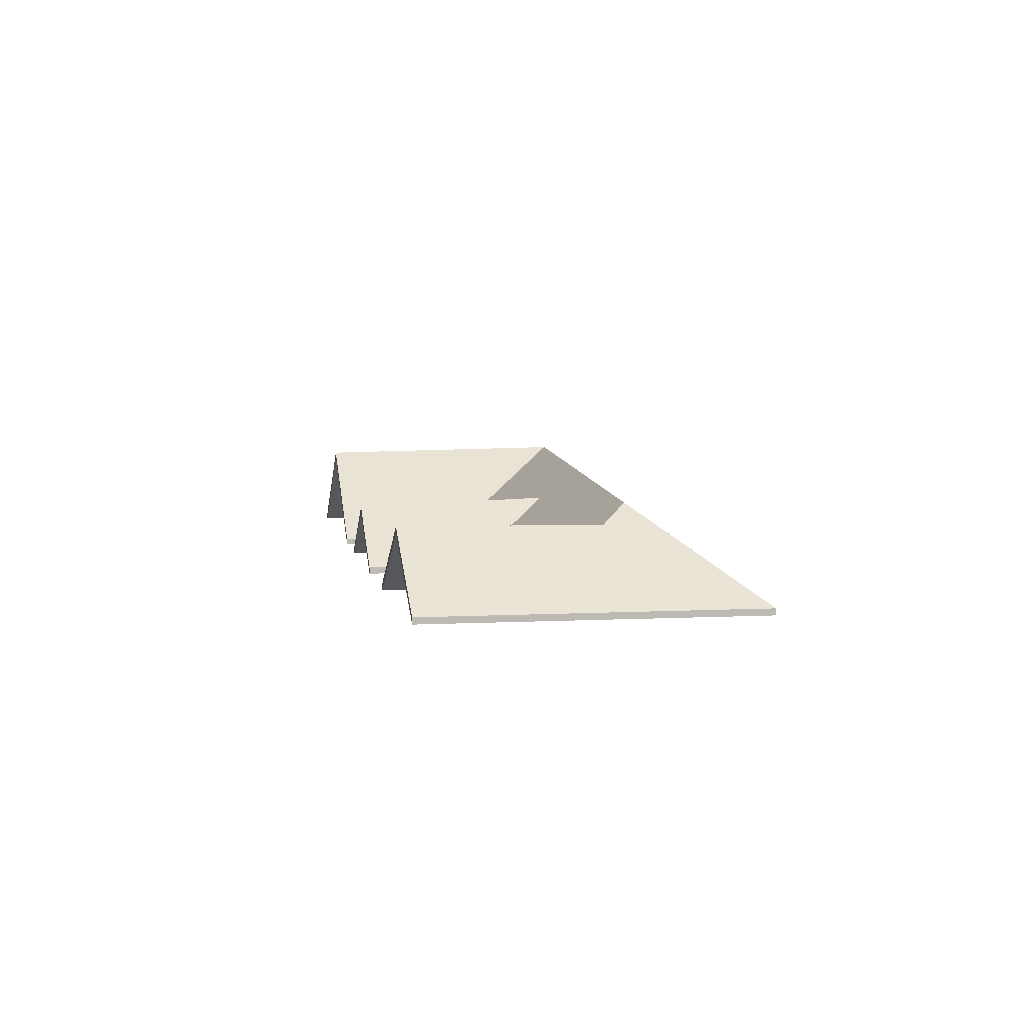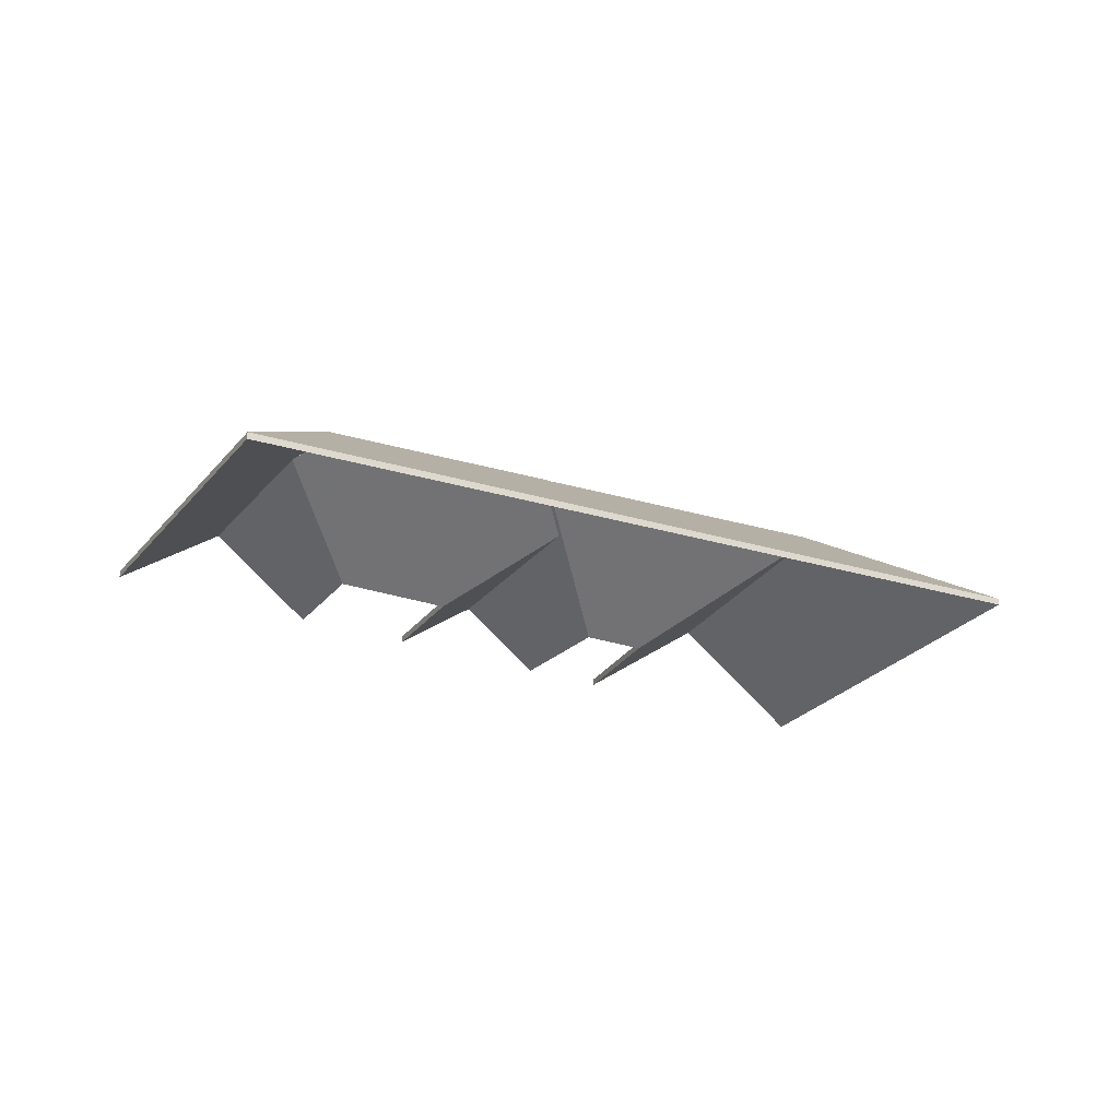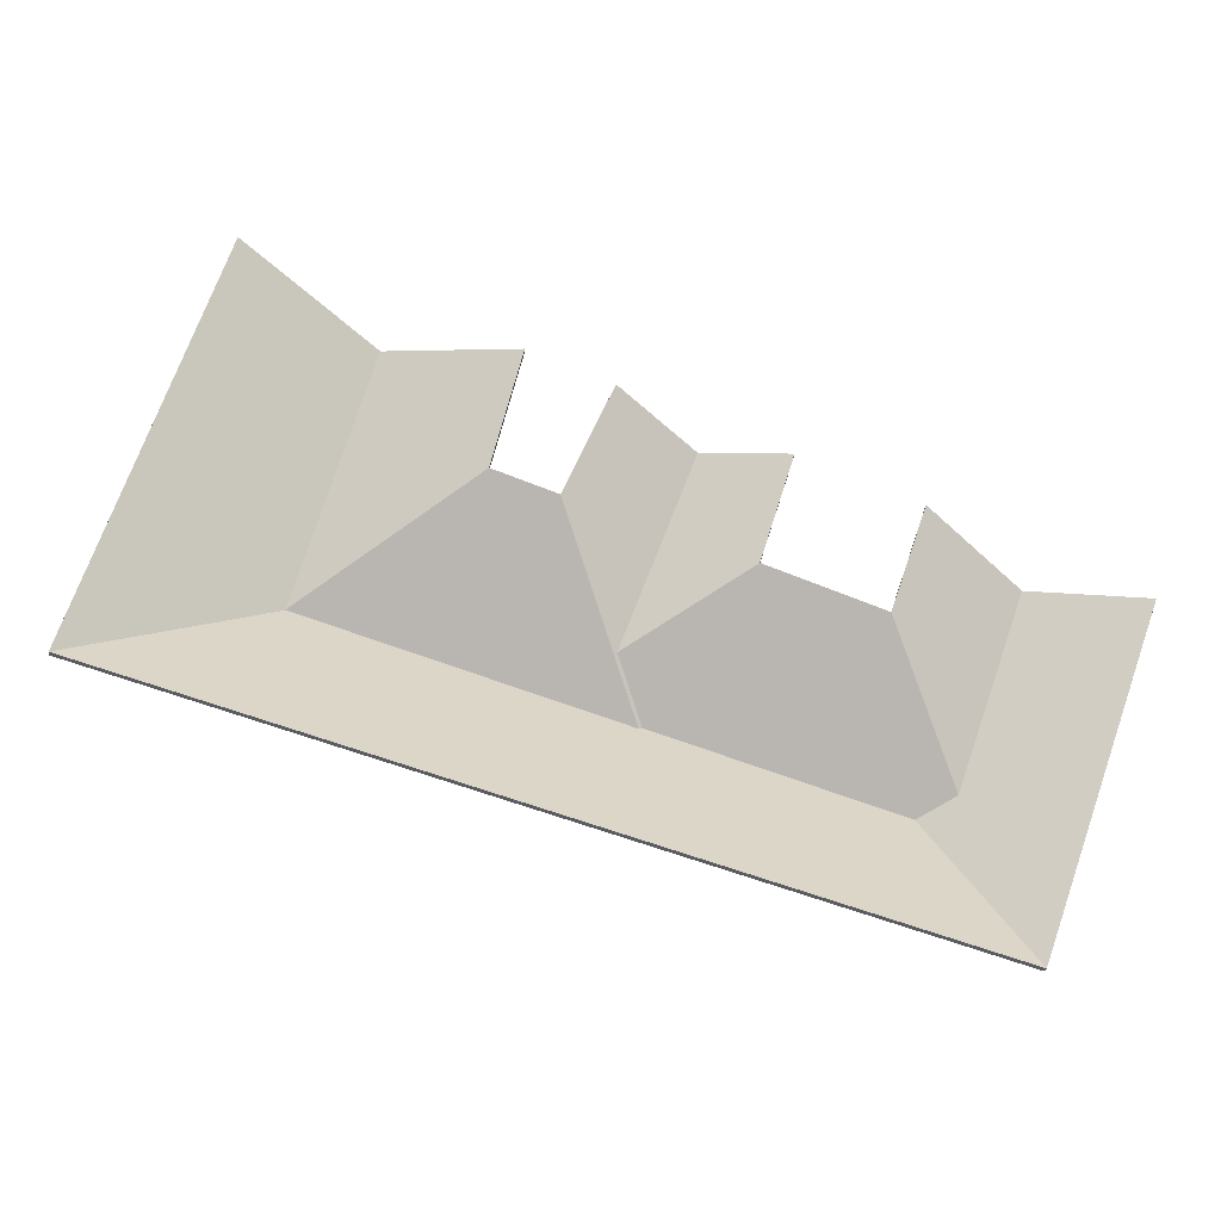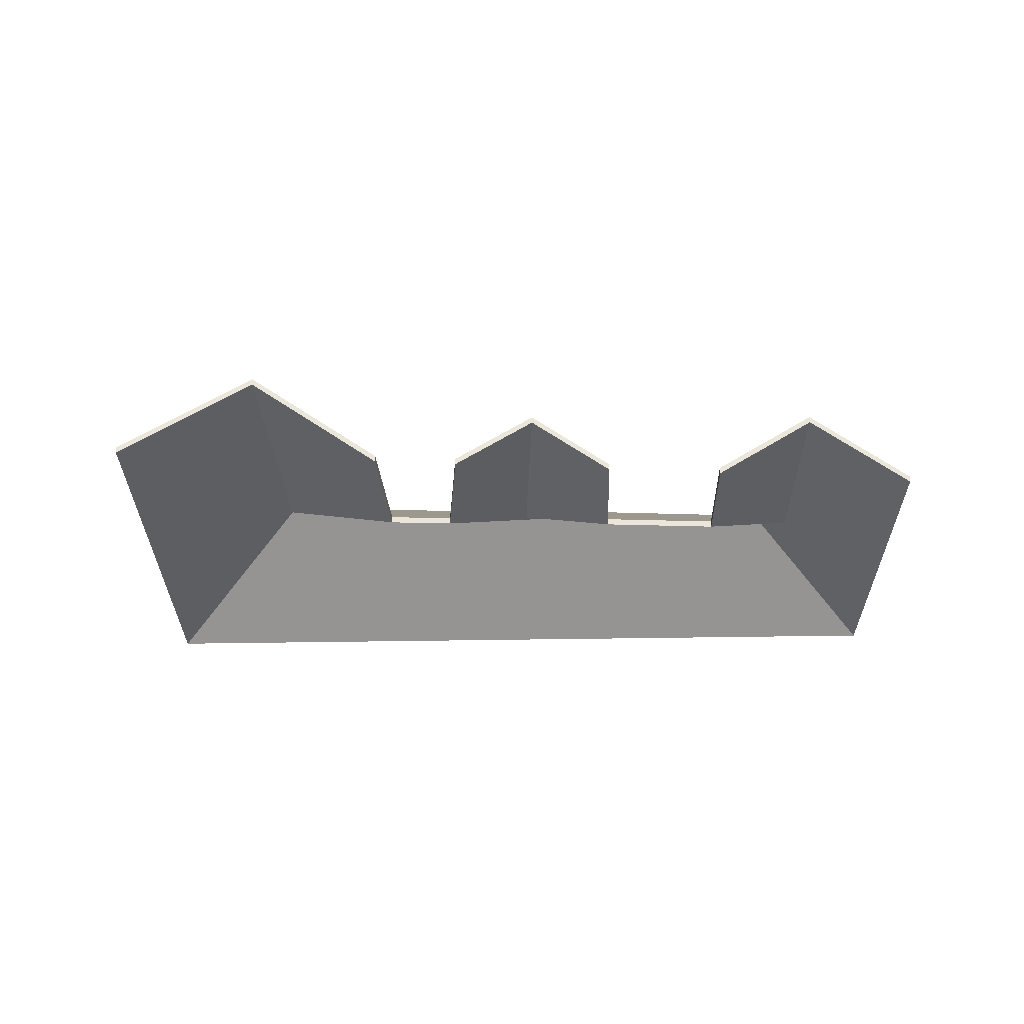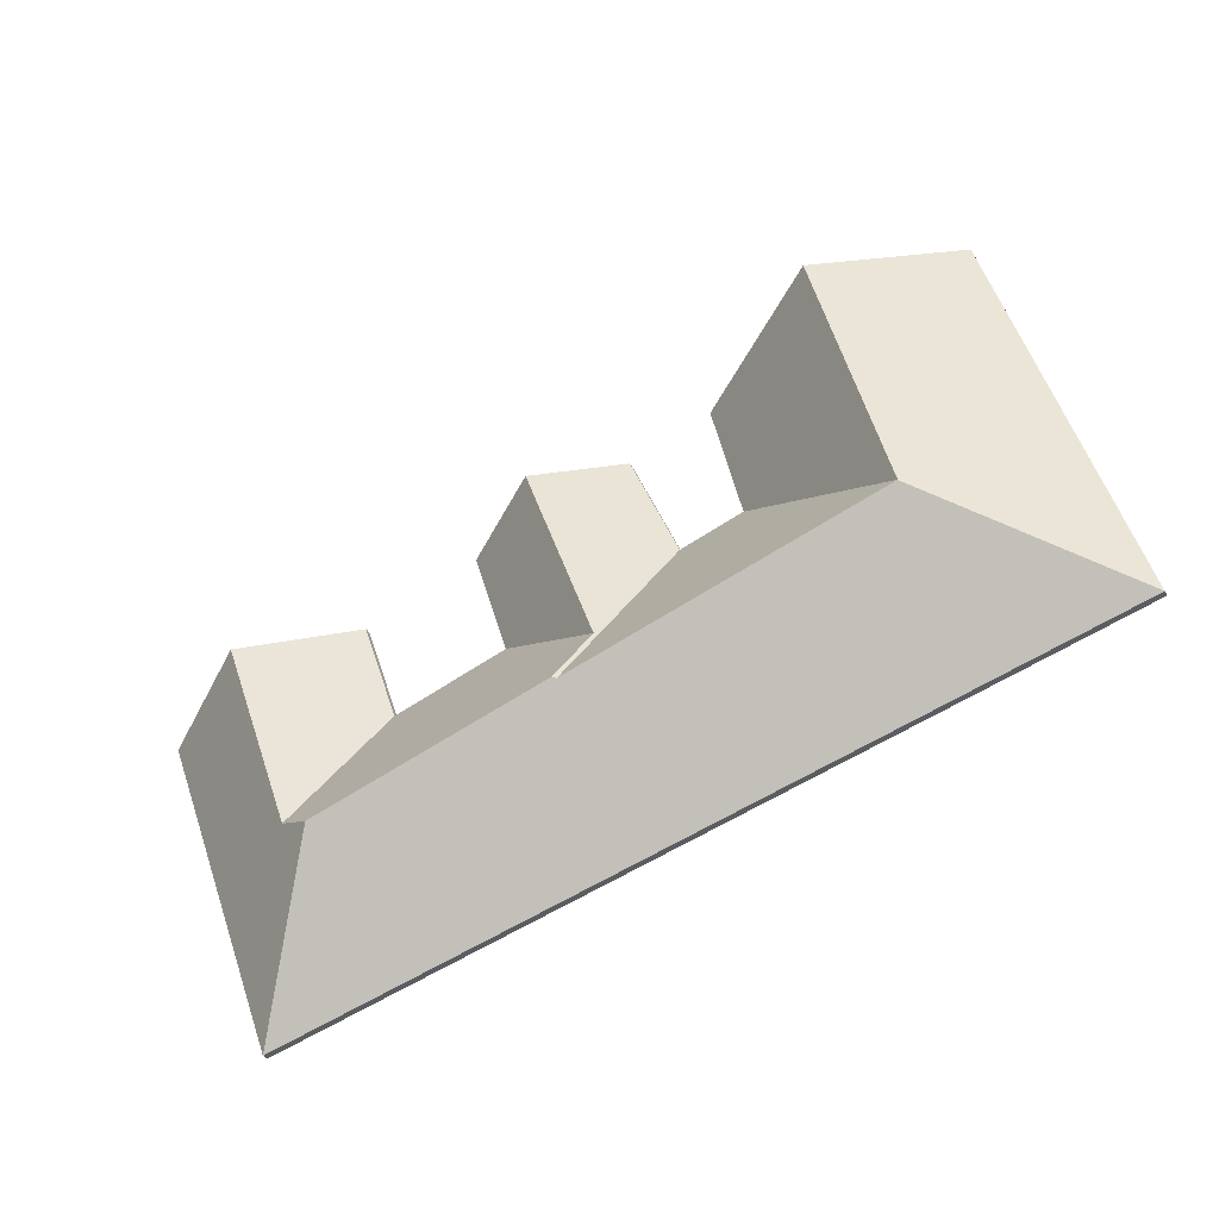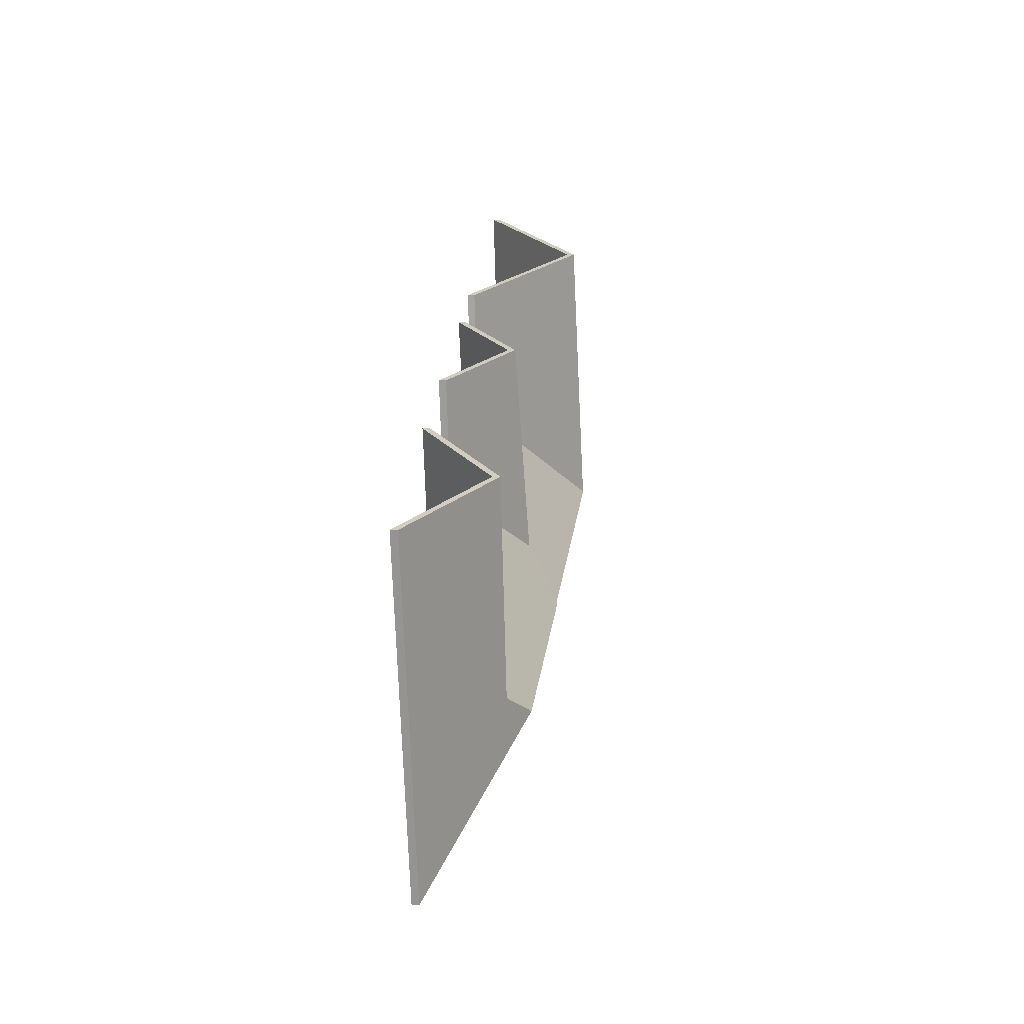
<metadata>
{"format":"obj","ext":"obj","renderer":"f3d","projection":"perspective","resolution":1024,"background":"white","views":[{"elev":6.6,"azim":101.6,"up":"+Y"},{"elev":-24.3,"azim":170.3,"up":"+Y"},{"elev":-26.9,"azim":-4.3,"up":"+Z"},{"elev":-32.2,"azim":18.7,"up":"+Y"},{"elev":-34.9,"azim":-156.0,"up":"+Z"},{"elev":2.0,"azim":95.6,"up":"+Z"}]}
</metadata>
<code>
v 5.901 -0.01199 1.329
v 5.927 -0.04193 1.276
v 5.927 -0.0442 1.276
v 5.901 -0.01426 1.329
v 5.912 -0.01825 1.334
v 5.901 -0.01199 1.329
v 5.901 -0.01426 1.329
v 5.912 -0.02053 1.334
v 5.927 -0.04193 1.276
v 5.967 -0.04193 1.386
v 5.967 -0.0442 1.386
v 5.927 -0.0442 1.276
v 5.967 -0.04193 1.386
v 5.935 -0.01773 1.4
v 5.935 -0.02 1.4
v 5.967 -0.0442 1.386
v 5.935 -0.01773 1.4
v 5.912 -0.01825 1.334
v 5.912 -0.02053 1.334
v 5.935 -0.02 1.4
v 5.927 -0.04193 1.276
v 5.901 -0.01199 1.329
v 5.912 -0.01825 1.334
v 5.967 -0.04193 1.386
v 5.935 -0.01773 1.4
v 5.967 -0.0442 1.386
v 5.935 -0.02 1.4
v 5.912 -0.02053 1.334
v 5.927 -0.0442 1.276
v 5.901 -0.01426 1.329
v 5.935 -0.01773 1.4
v 5.903 -0.04193 1.413
v 5.903 -0.0442 1.413
v 5.935 -0.02 1.4
v 5.903 -0.04193 1.413
v 5.892 -0.04193 1.379
v 5.892 -0.0442 1.379
v 5.903 -0.0442 1.413
v 5.892 -0.04193 1.379
v 5.912 -0.01825 1.334
v 5.912 -0.02053 1.334
v 5.892 -0.0442 1.379
v 5.912 -0.01825 1.334
v 5.935 -0.01773 1.4
v 5.935 -0.02 1.4
v 5.912 -0.02053 1.334
v 5.903 -0.04193 1.413
v 5.935 -0.01773 1.4
v 5.912 -0.01825 1.334
v 5.892 -0.04193 1.379
v 5.912 -0.02053 1.334
v 5.935 -0.02 1.4
v 5.903 -0.0442 1.413
v 5.892 -0.0442 1.379
v 5.817 -0.02018 1.374
v 5.855 -0.04193 1.393
v 5.855 -0.0442 1.393
v 5.817 -0.02245 1.374
v 5.855 -0.04193 1.393
v 5.866 -0.04193 1.428
v 5.866 -0.0442 1.428
v 5.855 -0.0442 1.393
v 5.841 -0.0227 1.439
v 5.817 -0.02018 1.374
v 5.817 -0.02245 1.374
v 5.841 -0.02497 1.439
v 5.866 -0.04193 1.428
v 5.841 -0.0227 1.439
v 5.841 -0.02497 1.439
v 5.866 -0.0442 1.428
v 5.817 -0.02018 1.374
v 5.841 -0.0227 1.439
v 5.866 -0.04193 1.428
v 5.855 -0.04193 1.393
v 5.866 -0.0442 1.428
v 5.841 -0.02497 1.439
v 5.817 -0.02245 1.374
v 5.855 -0.0442 1.393
v 5.901 -0.01199 1.329
v 5.912 -0.01825 1.334
v 5.912 -0.02053 1.334
v 5.901 -0.01426 1.329
v 5.912 -0.01825 1.334
v 5.892 -0.04193 1.379
v 5.892 -0.0442 1.379
v 5.912 -0.02053 1.334
v 5.892 -0.04193 1.379
v 5.855 -0.04193 1.393
v 5.855 -0.0442 1.393
v 5.892 -0.0442 1.379
v 5.825 -0.01008 1.356
v 5.901 -0.01199 1.329
v 5.901 -0.01426 1.329
v 5.825 -0.01235 1.356
v 5.817 -0.02018 1.374
v 5.825 -0.01008 1.356
v 5.825 -0.01235 1.356
v 5.817 -0.02245 1.374
v 5.855 -0.04193 1.393
v 5.817 -0.02018 1.374
v 5.817 -0.02245 1.374
v 5.855 -0.0442 1.393
v 5.825 -0.01008 1.356
v 5.817 -0.02018 1.374
v 5.855 -0.04193 1.393
v 5.892 -0.04193 1.379
v 5.912 -0.01825 1.334
v 5.901 -0.01199 1.329
v 5.855 -0.0442 1.393
v 5.817 -0.02245 1.374
v 5.825 -0.01235 1.356
v 5.901 -0.01426 1.329
v 5.912 -0.02053 1.334
v 5.892 -0.0442 1.379
v 5.841 -0.0227 1.439
v 5.815 -0.04193 1.449
v 5.815 -0.0442 1.449
v 5.841 -0.02497 1.439
v 5.815 -0.04193 1.449
v 5.8 -0.04193 1.412
v 5.8 -0.0442 1.412
v 5.815 -0.0442 1.449
v 5.817 -0.02018 1.374
v 5.841 -0.0227 1.439
v 5.841 -0.02497 1.439
v 5.817 -0.02245 1.374
v 5.825 -0.01008 1.356
v 5.817 -0.02018 1.374
v 5.817 -0.02245 1.374
v 5.825 -0.01235 1.356
v 5.824 -0.01065 1.355
v 5.825 -0.01008 1.356
v 5.825 -0.01235 1.356
v 5.824 -0.01292 1.355
v 5.8 -0.04193 1.412
v 5.824 -0.01065 1.355
v 5.824 -0.01292 1.355
v 5.8 -0.0442 1.412
v 5.817 -0.02018 1.374
v 5.825 -0.01008 1.356
v 5.824 -0.01065 1.355
v 5.815 -0.04193 1.449
v 5.841 -0.0227 1.439
v 5.8 -0.04193 1.412
v 5.824 -0.01292 1.355
v 5.825 -0.01235 1.356
v 5.817 -0.02245 1.374
v 5.8 -0.0442 1.412
v 5.841 -0.02497 1.439
v 5.815 -0.0442 1.449
v 5.723 -0.008321 1.39
v 5.78 -0.04193 1.42
v 5.78 -0.0442 1.42
v 5.723 -0.0106 1.39
v 5.78 -0.04193 1.42
v 5.789 -0.04193 1.46
v 5.789 -0.0442 1.46
v 5.78 -0.0442 1.42
v 5.789 -0.04193 1.46
v 5.747 -0.01028 1.477
v 5.747 -0.01256 1.477
v 5.789 -0.0442 1.46
v 5.747 -0.01028 1.477
v 5.723 -0.008321 1.39
v 5.723 -0.0106 1.39
v 5.747 -0.01256 1.477
v 5.78 -0.04193 1.42
v 5.723 -0.008321 1.39
v 5.747 -0.01028 1.477
v 5.789 -0.04193 1.46
v 5.747 -0.01256 1.477
v 5.723 -0.0106 1.39
v 5.78 -0.0442 1.42
v 5.789 -0.0442 1.46
v 5.824 -0.01065 1.355
v 5.8 -0.04193 1.412
v 5.8 -0.0442 1.412
v 5.824 -0.01292 1.355
v 5.8 -0.04193 1.412
v 5.78 -0.04193 1.42
v 5.78 -0.0442 1.42
v 5.8 -0.0442 1.412
v 5.723 -0.008264 1.39
v 5.824 -0.01065 1.355
v 5.824 -0.01292 1.355
v 5.723 -0.01054 1.39
v 5.723 -0.008321 1.39
v 5.723 -0.008264 1.39
v 5.723 -0.01054 1.39
v 5.723 -0.0106 1.39
v 5.78 -0.04193 1.42
v 5.723 -0.008321 1.39
v 5.723 -0.0106 1.39
v 5.78 -0.0442 1.42
v 5.723 -0.008264 1.39
v 5.723 -0.008321 1.39
v 5.78 -0.04193 1.42
v 5.8 -0.04193 1.412
v 5.824 -0.01065 1.355
v 5.78 -0.0442 1.42
v 5.723 -0.0106 1.39
v 5.723 -0.01054 1.39
v 5.824 -0.01292 1.355
v 5.8 -0.0442 1.412
v 5.723 -0.008264 1.39
v 5.663 -0.04193 1.358
v 5.663 -0.0442 1.358
v 5.723 -0.01054 1.39
v 5.824 -0.01065 1.355
v 5.723 -0.008264 1.39
v 5.723 -0.01054 1.39
v 5.824 -0.01292 1.355
v 5.825 -0.01008 1.356
v 5.824 -0.01065 1.355
v 5.824 -0.01292 1.355
v 5.825 -0.01235 1.356
v 5.901 -0.01199 1.329
v 5.825 -0.01008 1.356
v 5.825 -0.01235 1.356
v 5.901 -0.01426 1.329
v 5.663 -0.04193 1.358
v 5.927 -0.04193 1.276
v 5.927 -0.0442 1.276
v 5.663 -0.0442 1.358
v 5.927 -0.04193 1.276
v 5.901 -0.01199 1.329
v 5.901 -0.01426 1.329
v 5.927 -0.0442 1.276
v 5.824 -0.01065 1.355
v 5.825 -0.01008 1.356
v 5.901 -0.01199 1.329
v 5.663 -0.04193 1.358
v 5.723 -0.008264 1.39
v 5.927 -0.04193 1.276
v 5.901 -0.01426 1.329
v 5.825 -0.01235 1.356
v 5.824 -0.01292 1.355
v 5.927 -0.0442 1.276
v 5.663 -0.0442 1.358
v 5.723 -0.01054 1.39
v 5.747 -0.01028 1.477
v 5.705 -0.04193 1.494
v 5.705 -0.0442 1.494
v 5.747 -0.01256 1.477
v 5.723 -0.008321 1.39
v 5.747 -0.01028 1.477
v 5.747 -0.01256 1.477
v 5.723 -0.0106 1.39
v 5.723 -0.008264 1.39
v 5.723 -0.008321 1.39
v 5.723 -0.0106 1.39
v 5.723 -0.01054 1.39
v 5.705 -0.04193 1.494
v 5.663 -0.04193 1.358
v 5.663 -0.0442 1.358
v 5.705 -0.0442 1.494
v 5.663 -0.04193 1.358
v 5.723 -0.008264 1.39
v 5.723 -0.01054 1.39
v 5.663 -0.0442 1.358
v 5.705 -0.04193 1.494
v 5.747 -0.01028 1.477
v 5.663 -0.04193 1.358
v 5.723 -0.008321 1.39
v 5.723 -0.008264 1.39
v 5.663 -0.0442 1.358
v 5.723 -0.01054 1.39
v 5.723 -0.0106 1.39
v 5.747 -0.01256 1.477
v 5.705 -0.0442 1.494
f 1 2 3
f 1 3 4
f 5 6 7
f 5 7 8
f 9 10 11
f 9 11 12
f 13 14 15
f 13 15 16
f 17 18 19
f 17 19 20
f 21 22 23
f 21 23 24
f 24 23 25
f 26 27 28
f 26 28 29
f 29 28 30
f 31 32 33
f 31 33 34
f 35 36 37
f 35 37 38
f 39 40 41
f 39 41 42
f 43 44 45
f 43 45 46
f 47 48 49
f 47 49 50
f 51 52 53
f 51 53 54
f 55 56 57
f 55 57 58
f 59 60 61
f 59 61 62
f 63 64 65
f 63 65 66
f 67 68 69
f 67 69 70
f 71 72 73
f 71 73 74
f 75 76 77
f 75 77 78
f 79 80 81
f 79 81 82
f 83 84 85
f 83 85 86
f 87 88 89
f 87 89 90
f 91 92 93
f 91 93 94
f 95 96 97
f 95 97 98
f 99 100 101
f 99 101 102
f 103 104 105
f 103 105 106
f 103 106 107
f 103 107 108
f 109 110 111
f 109 111 112
f 109 112 113
f 109 113 114
f 115 116 117
f 115 117 118
f 119 120 121
f 119 121 122
f 123 124 125
f 123 125 126
f 127 128 129
f 127 129 130
f 131 132 133
f 131 133 134
f 135 136 137
f 135 137 138
f 139 140 141
f 142 143 144
f 144 143 139
f 144 139 141
f 145 146 147
f 148 145 147
f 148 147 149
f 148 149 150
f 151 152 153
f 151 153 154
f 155 156 157
f 155 157 158
f 159 160 161
f 159 161 162
f 163 164 165
f 163 165 166
f 167 168 169
f 167 169 170
f 171 172 173
f 171 173 174
f 175 176 177
f 175 177 178
f 179 180 181
f 179 181 182
f 183 184 185
f 183 185 186
f 187 188 189
f 187 189 190
f 191 192 193
f 191 193 194
f 195 196 197
f 195 197 198
f 195 198 199
f 200 201 202
f 200 202 203
f 200 203 204
f 205 206 207
f 205 207 208
f 209 210 211
f 209 211 212
f 213 214 215
f 213 215 216
f 217 218 219
f 217 219 220
f 221 222 223
f 221 223 224
f 225 226 227
f 225 227 228
f 229 230 231
f 232 233 229
f 232 229 231
f 232 231 234
f 235 236 237
f 238 235 239
f 239 235 237
f 239 237 240
f 241 242 243
f 241 243 244
f 245 246 247
f 245 247 248
f 249 250 251
f 249 251 252
f 253 254 255
f 253 255 256
f 257 258 259
f 257 259 260
f 261 262 263
f 263 262 264
f 263 264 265
f 266 267 268
f 266 268 269
f 266 269 270

</code>
